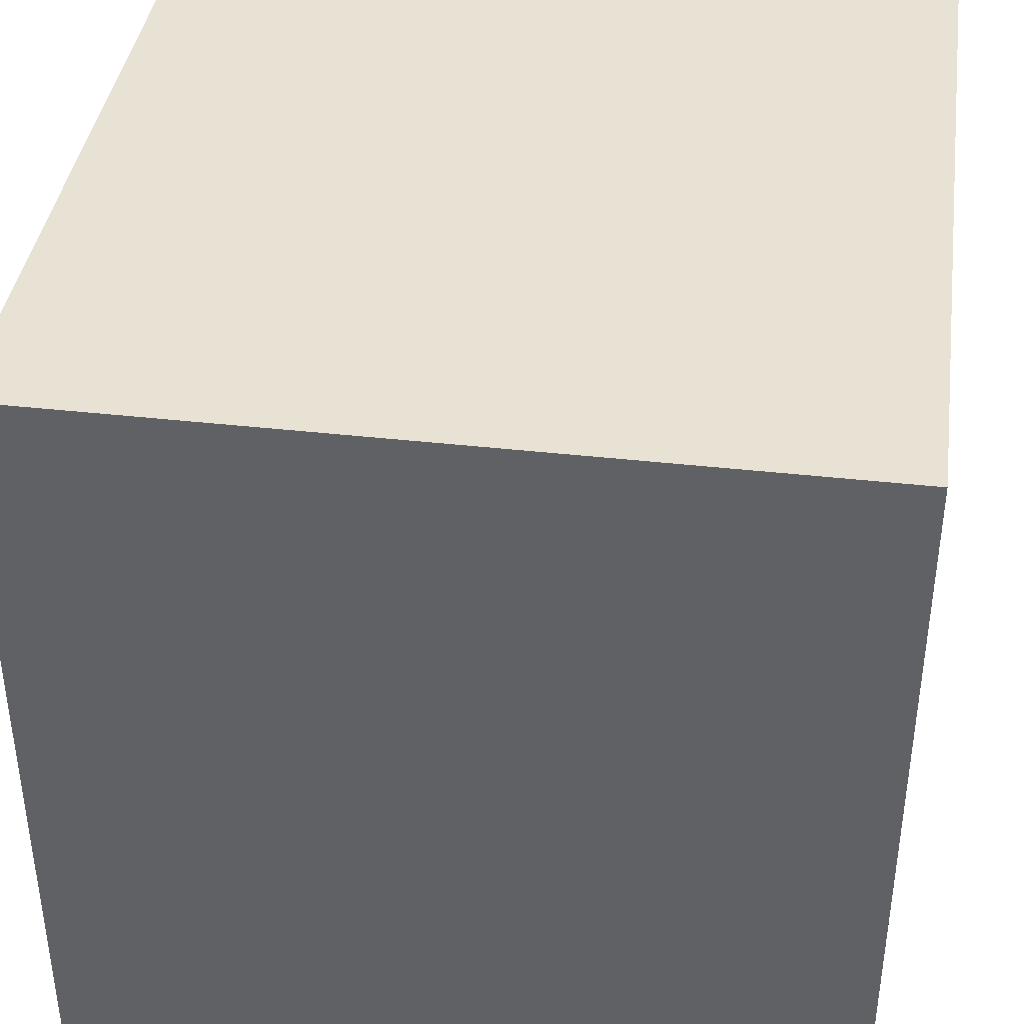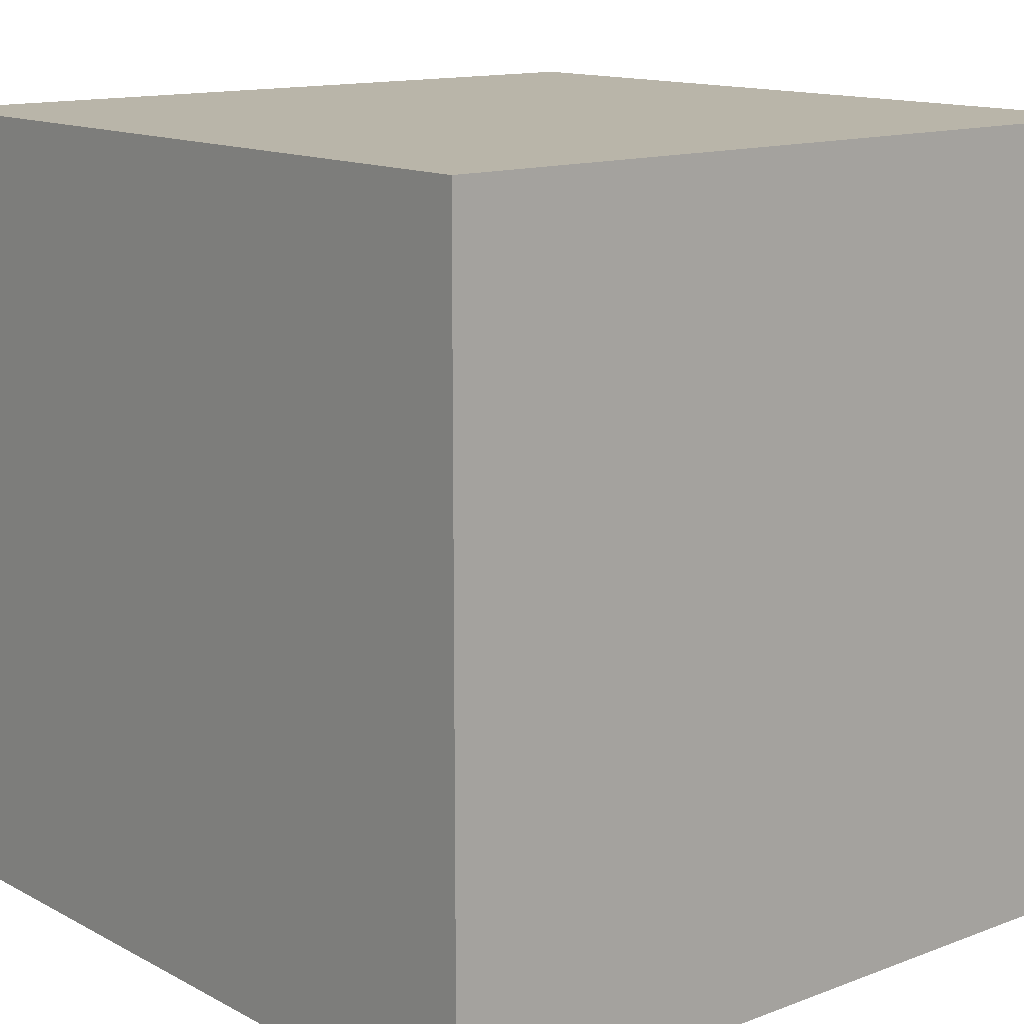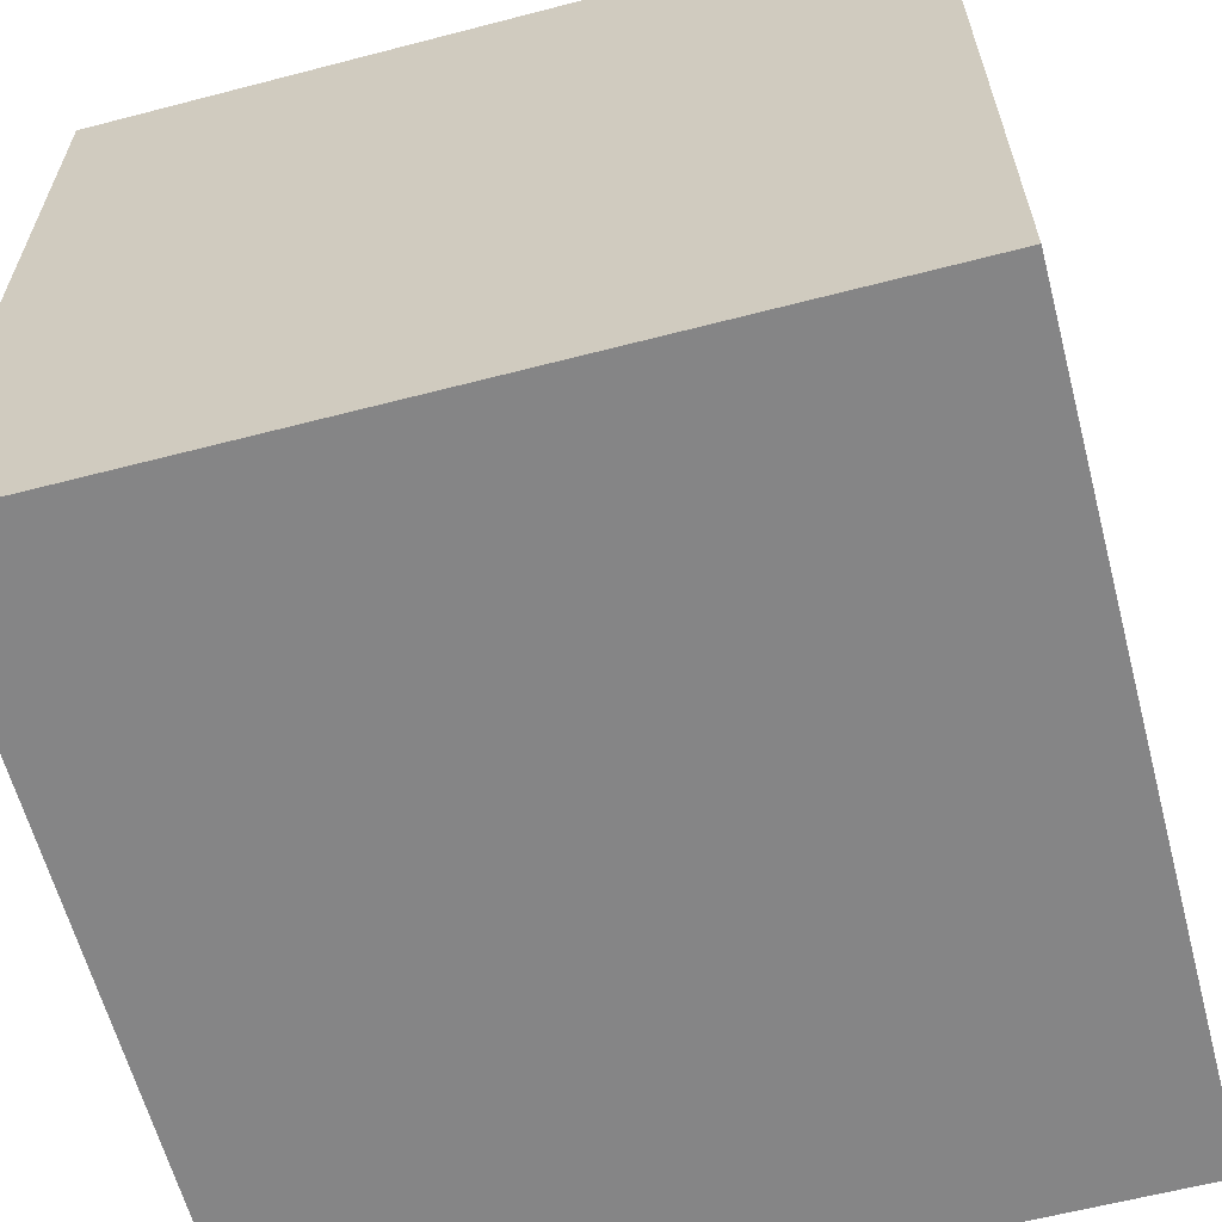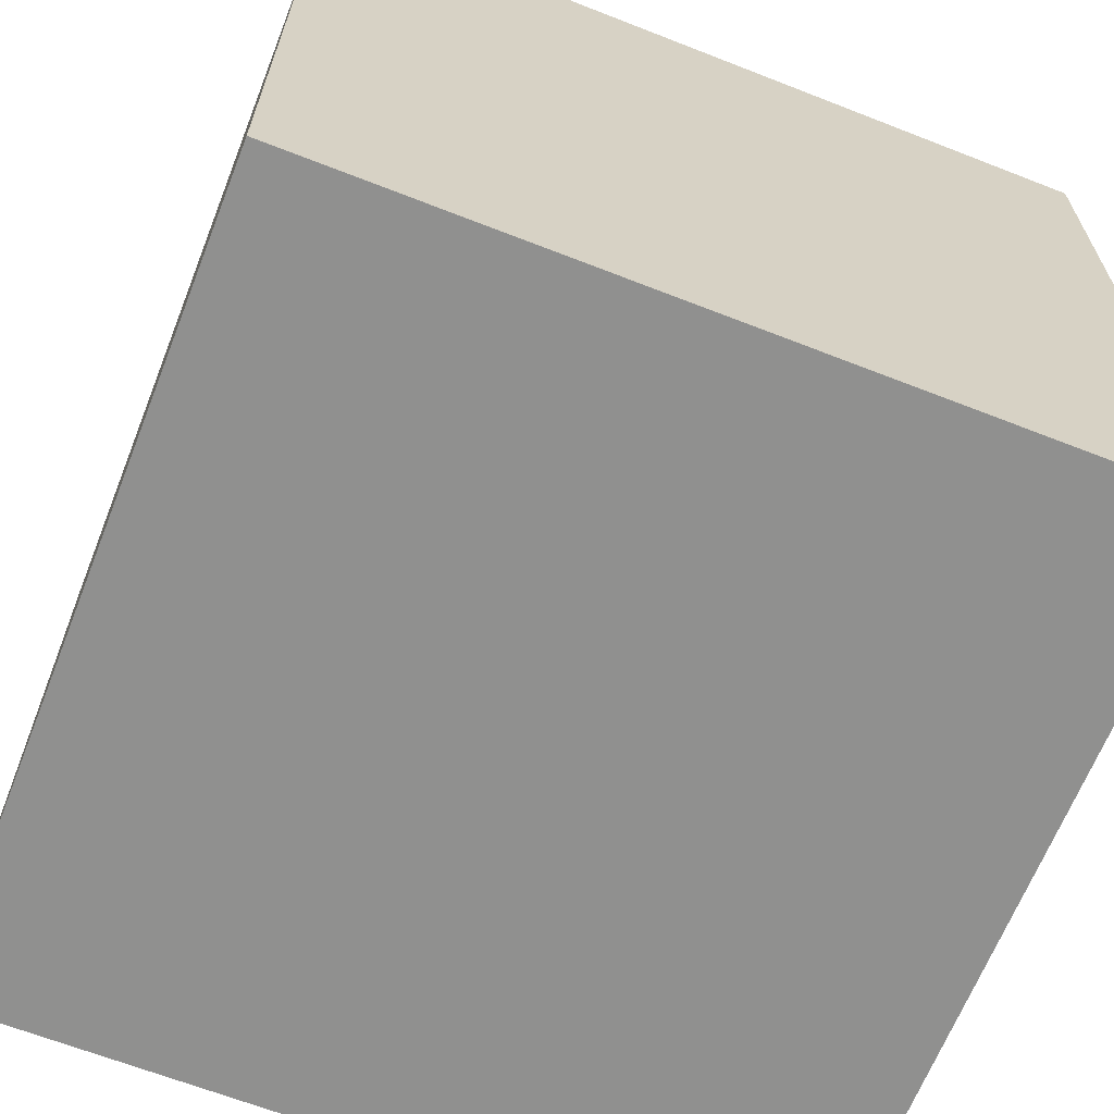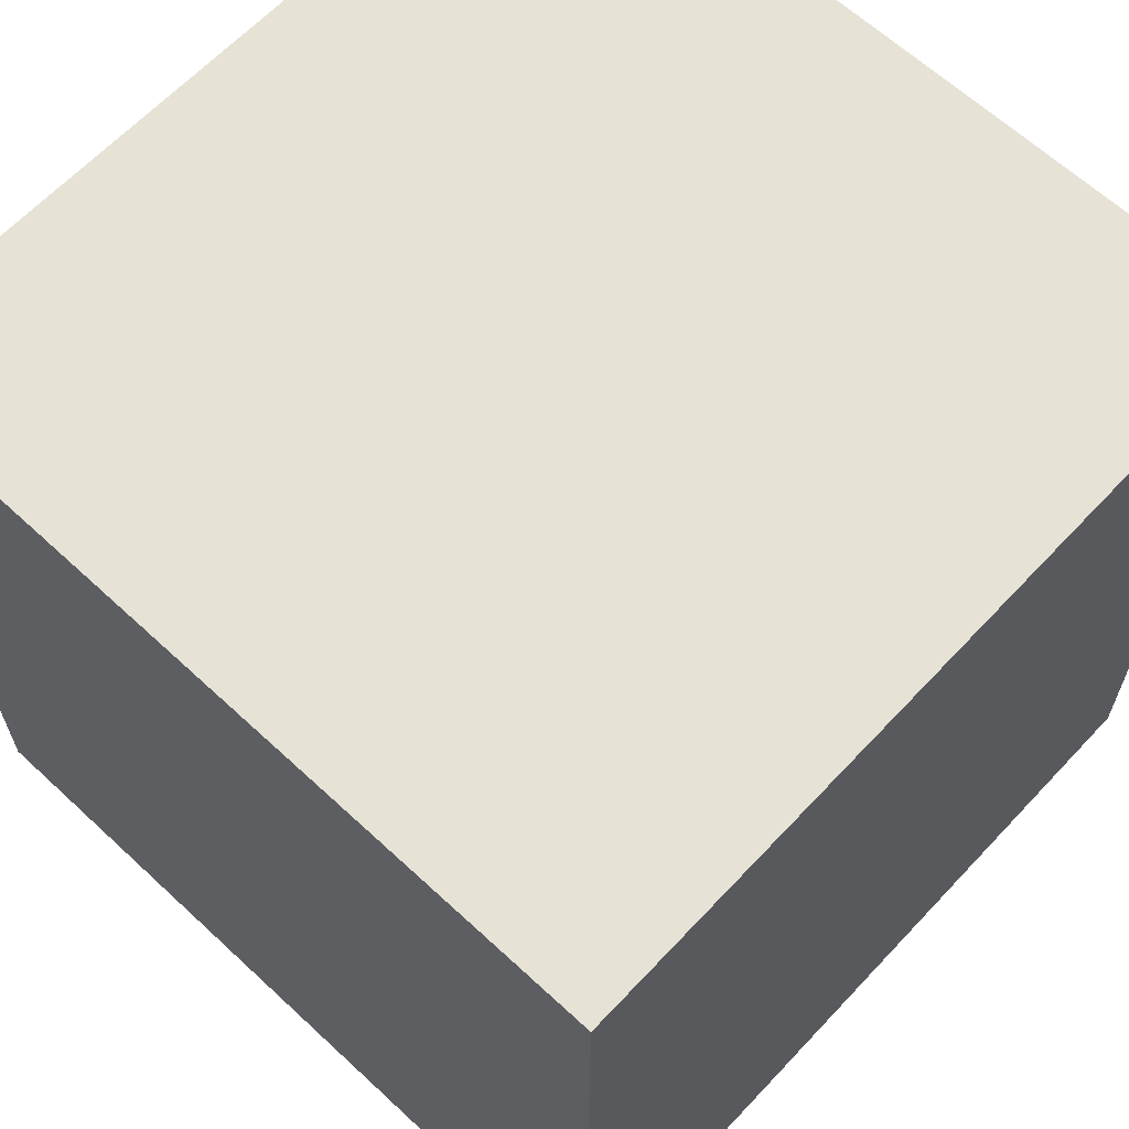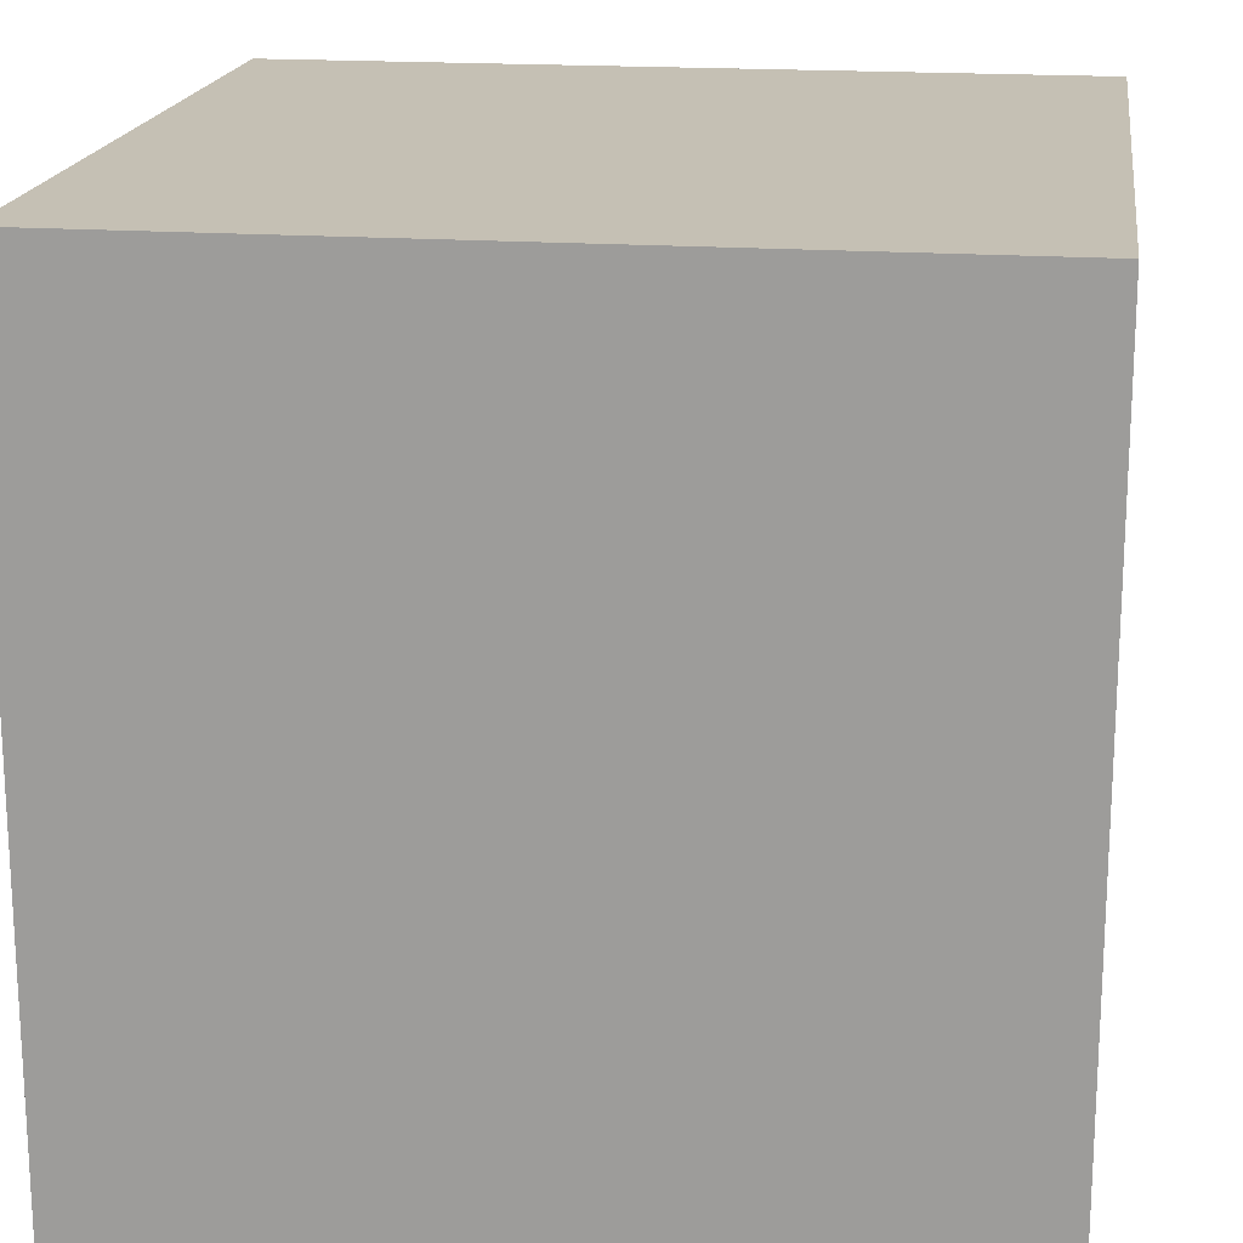
<metadata>
{"format":"obj","ext":"obj","renderer":"f3d","projection":"perspective","resolution":1024,"background":"white","views":[{"elev":39.7,"azim":-82.0,"up":"+Y"},{"elev":13.4,"azim":139.7,"up":"+Y"},{"elev":-61.9,"azim":104.8,"up":"+Y"},{"elev":-65.5,"azim":-21.5,"up":"+Y"},{"elev":63.8,"azim":43.1,"up":"+Z"},{"elev":18.2,"azim":-172.1,"up":"+Z"}]}
</metadata>
<code>
o Cube
v 1 1 -1
v 1 -1 -1
v 1 1 1
v 1 -1 1
v -1 1 -1
v -1 -1 -1
v -1 1 1
v -1 -1 1
f 5 3 1
f 3 8 4
f 7 6 8
f 2 8 6
f 1 4 2
f 5 2 6
f 5 7 3
f 3 7 8
f 7 5 6
f 2 4 8
f 1 3 4
f 5 1 2

</code>
